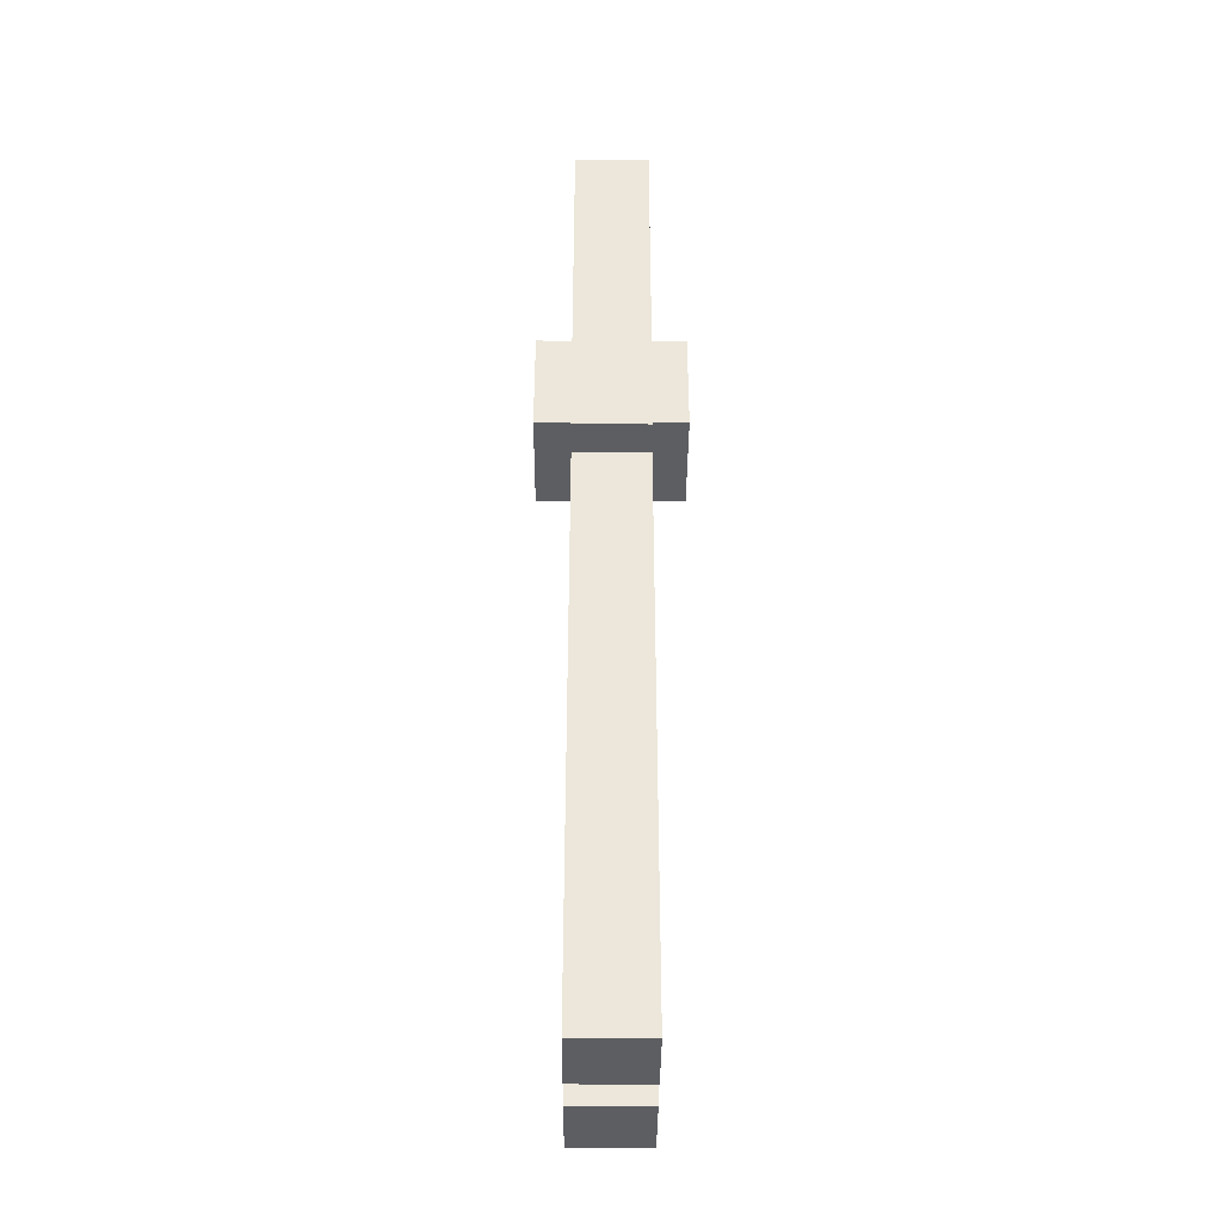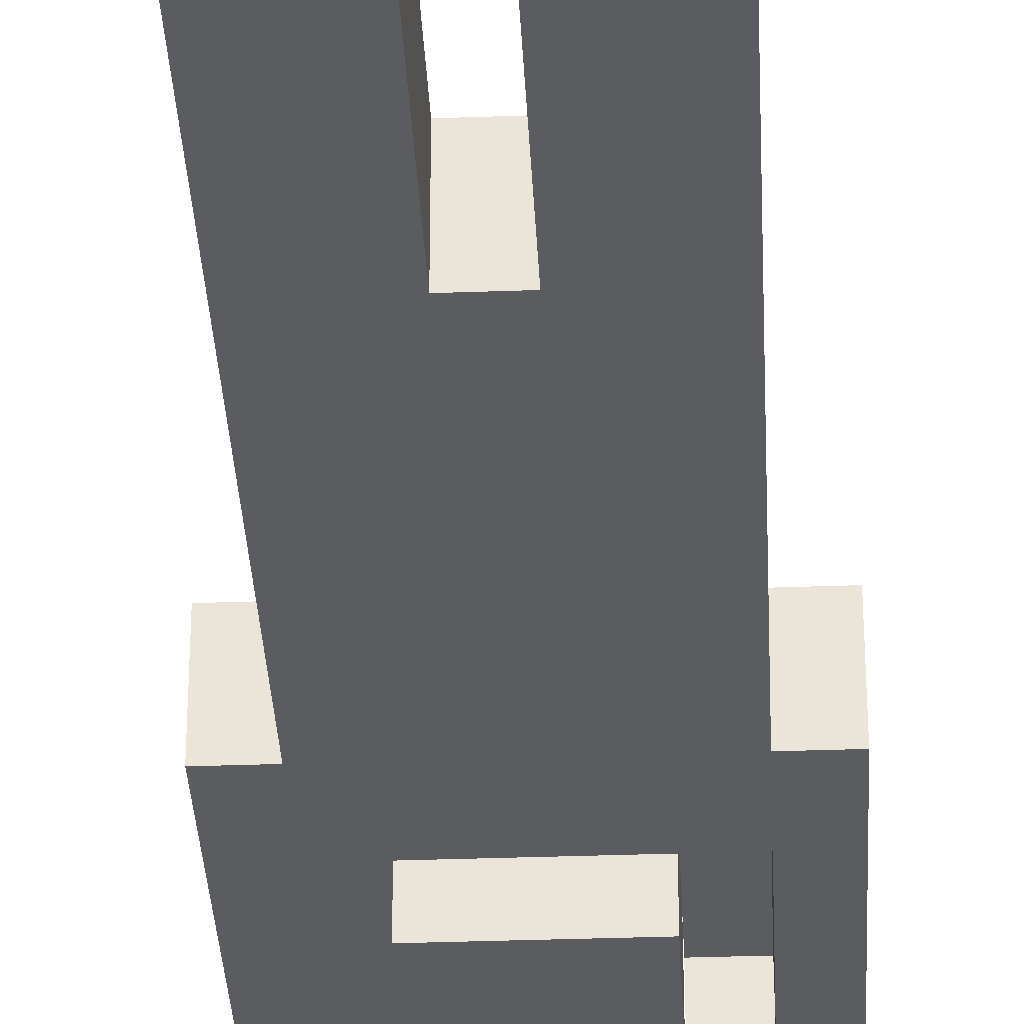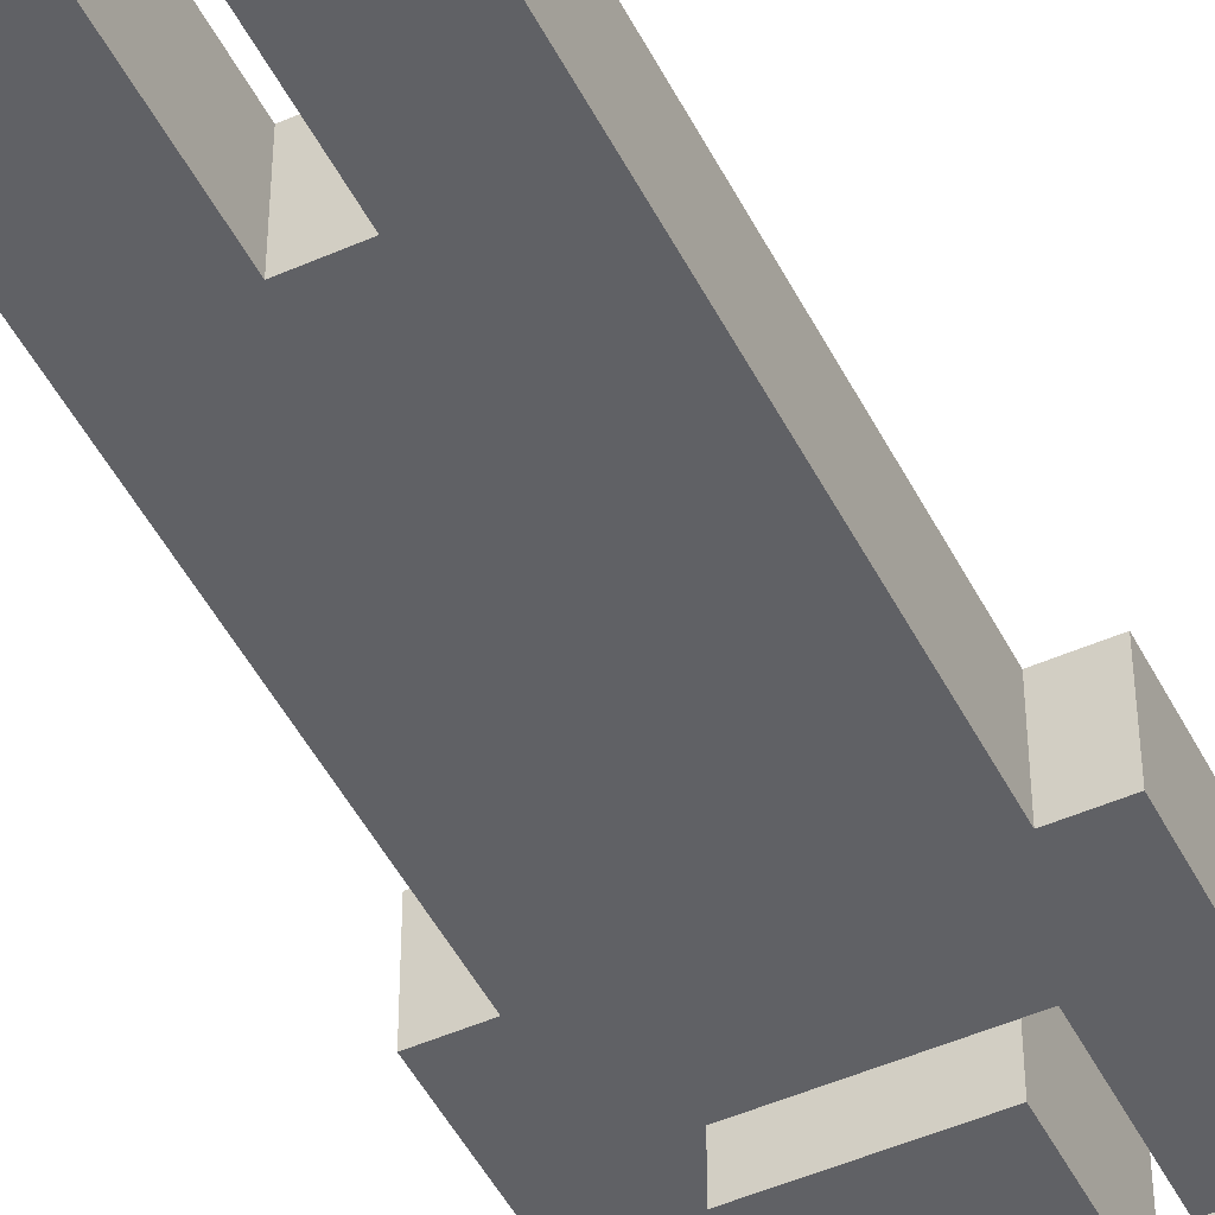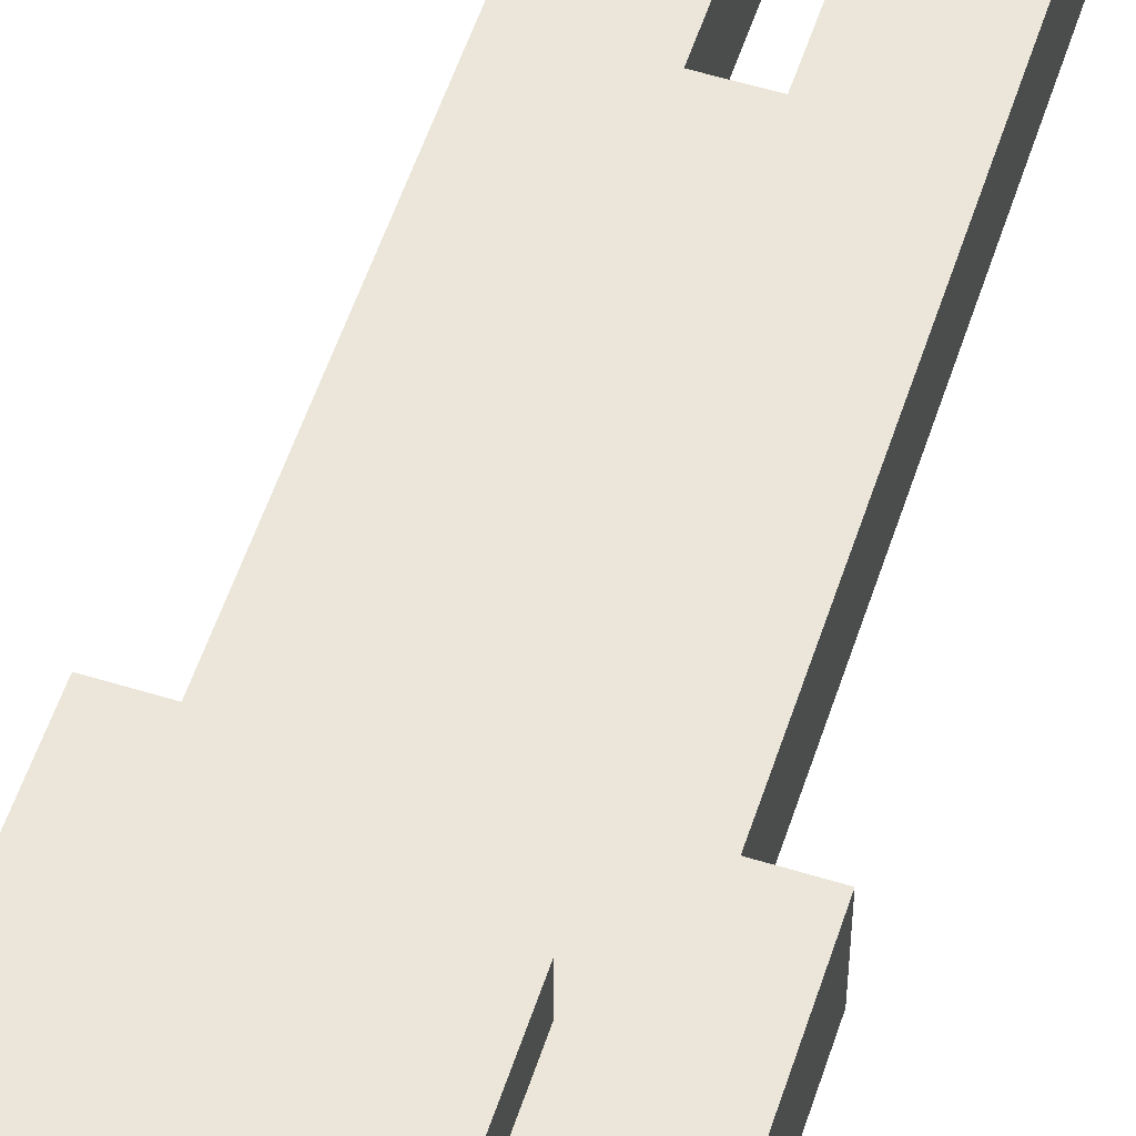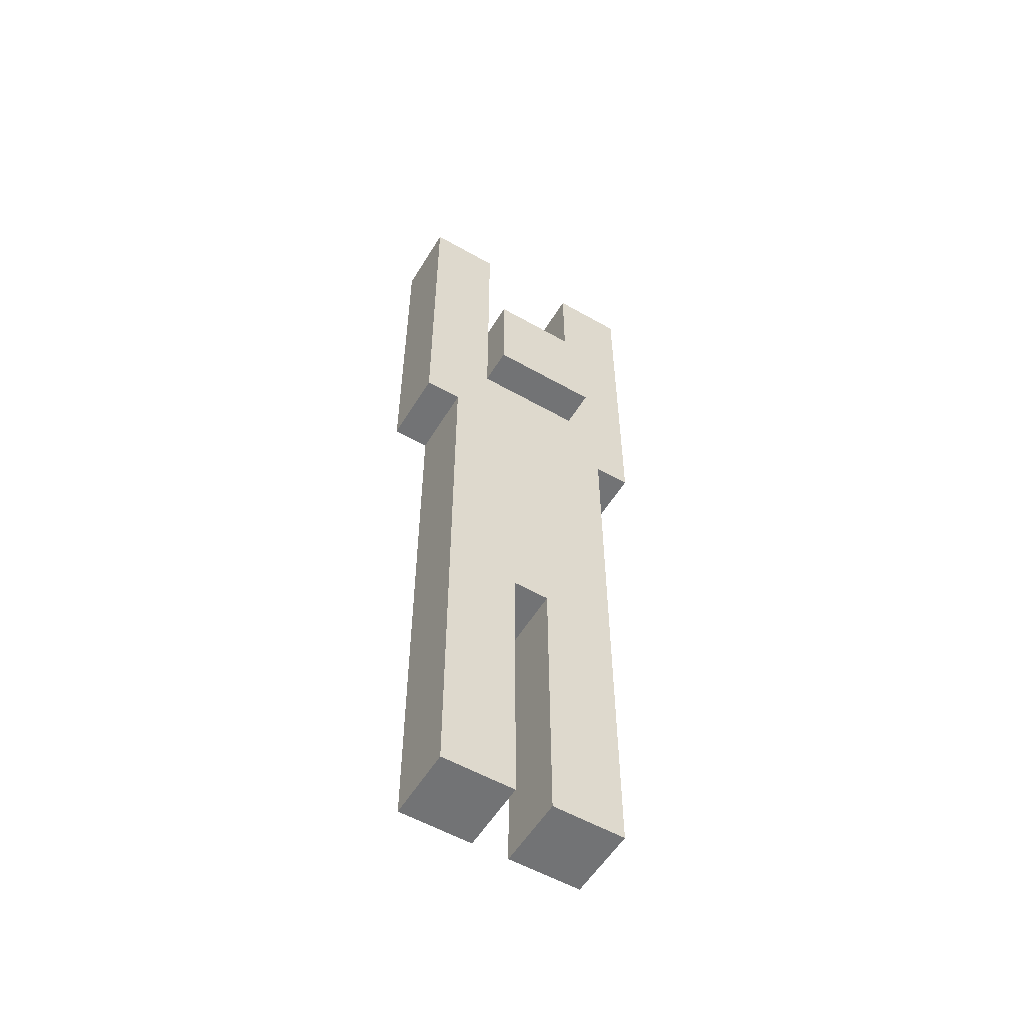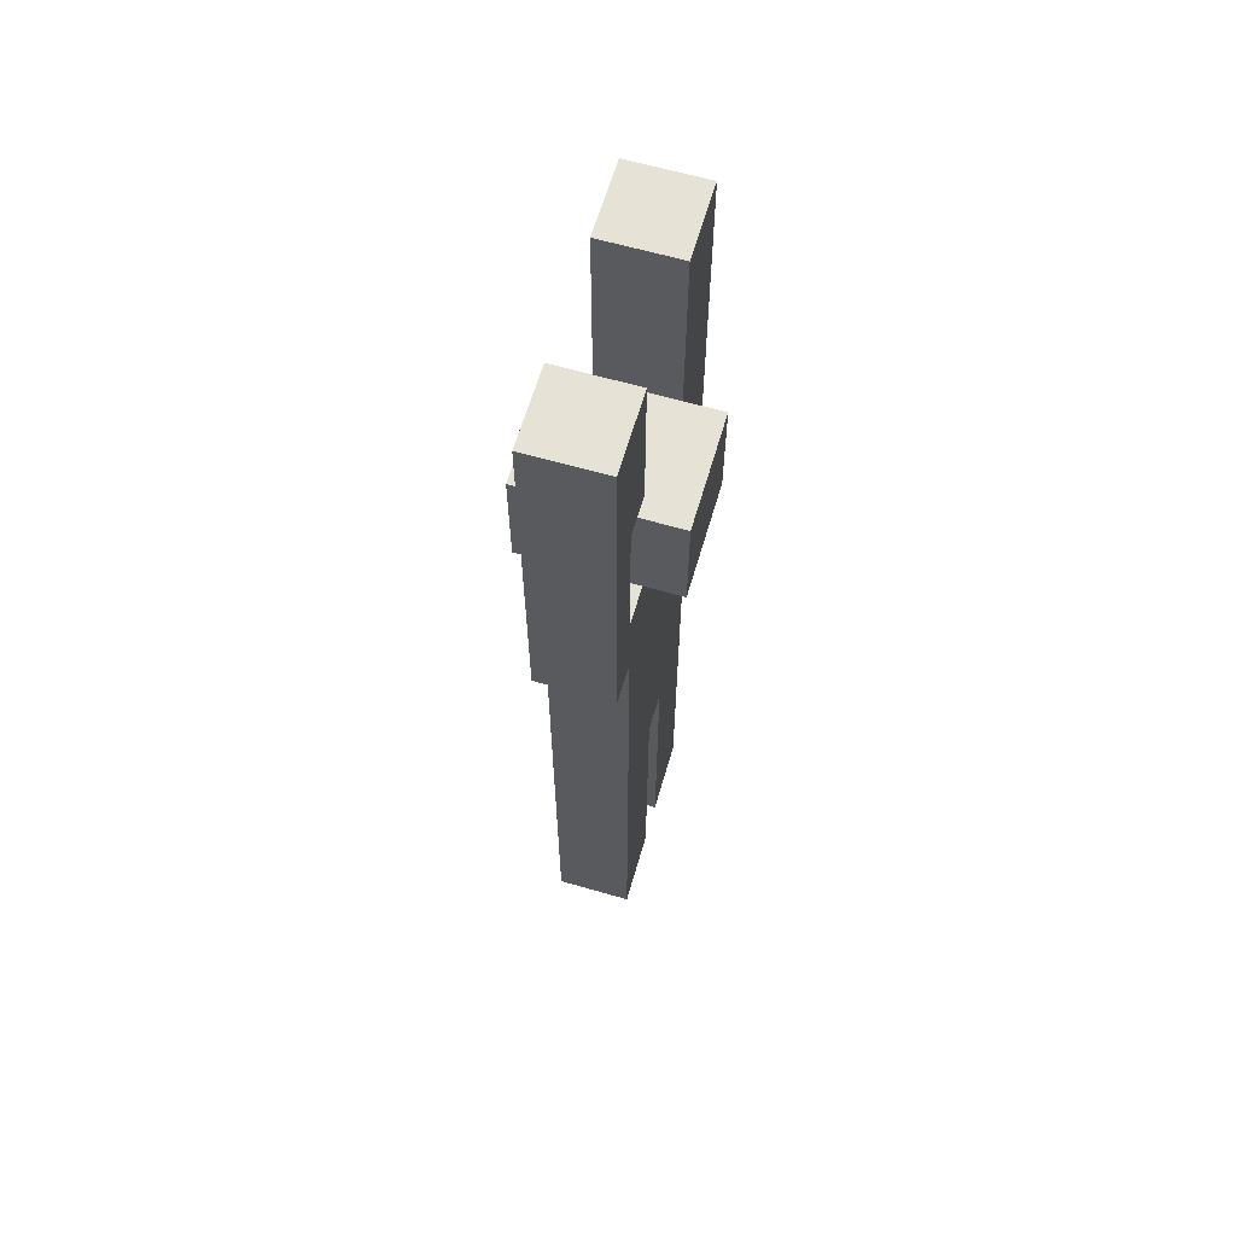
<metadata>
{"format":"obj","ext":"obj","renderer":"f3d","projection":"perspective","resolution":1024,"background":"white","views":[{"elev":-39.2,"azim":-90.4,"up":"+Z"},{"elev":-34.2,"azim":-177.2,"up":"+Y"},{"elev":-48.6,"azim":-153.8,"up":"+Y"},{"elev":55.4,"azim":18.0,"up":"+Y"},{"elev":-55.7,"azim":149.1,"up":"+Z"},{"elev":63.4,"azim":-73.7,"up":"+Z"}]}
</metadata>
<code>
v -10 22 8
v -10 22 7
v -10 22 -2
v -10 24 8
v -10 24 7
v -10 24 -2
v -9 22 -2
v -9 22 -8
v -9 22 -17
v -9 22 -18
v -9 24 -2
v -9 24 -8
v -9 24 -17
v -9 24 -18
v -8 21 3
v -8 21 -0
v -8 22 -0
v -8 23 3
v -8 23 -0
v -8 24 3
v -8 24 -0
v -8 25 3
v -8 25 -0
v -6 22 -10
v -6 22 -17
v -6 22 -18
v -6 24 -10
v -6 24 -17
v -6 24 -18
v -5 22 8
v -5 22 7
v -5 22 3
v -5 24 8
v -5 24 7
v -5 24 3
v -9 22 4
v -9 22 -0
v -9 23 4
v -9 23 -0
v -8 22 8
v -8 22 7
v -8 22 4
v -8 23 4
v -8 23 3
v -8 24 8
v -8 24 7
v -8 24 3
v -7 22 -10
v -7 22 -17
v -7 22 -18
v -7 24 -10
v -7 24 -17
v -7 24 -18
v -5 21 3
v -5 21 -0
v -5 22 3
v -5 22 -0
v -5 24 3
v -5 24 -0
v -5 25 3
v -5 25 -0
v -4 22 -2
v -4 22 -8
v -4 22 -17
v -4 22 -18
v -4 24 -2
v -4 24 -8
v -4 24 -17
v -4 24 -18
v -3 22 8
v -3 22 7
v -3 22 -2
v -3 24 8
v -3 24 7
v -3 24 -2
v -10 22 8
v -10 24 8
v -8 22 8
v -8 24 8
v -5 22 8
v -5 24 8
v -3 22 8
v -3 24 8
v -8 21 3
v -8 23 3
v -8 24 3
v -8 25 3
v -5 21 3
v -5 22 3
v -5 24 3
v -5 25 3
v -9 22 -0
v -9 23 -0
v -8 22 -0
v -8 23 -0
v -9 22 4
v -9 23 4
v -8 22 4
v -8 23 4
v -8 21 -0
v -8 22 -0
v -8 24 -0
v -8 25 -0
v -5 21 -0
v -5 22 -0
v -5 24 -0
v -5 25 -0
v -10 22 -2
v -10 24 -2
v -9 22 -2
v -9 24 -2
v -4 22 -2
v -4 24 -2
v -3 22 -2
v -3 24 -2
v -7 22 -10
v -7 24 -10
v -6 22 -10
v -6 24 -10
v -9 22 -18
v -9 24 -18
v -7 22 -18
v -7 24 -18
v -6 22 -18
v -6 24 -18
v -4 22 -18
v -4 24 -18
v -8 21 3
v -5 21 3
v -8 21 -0
v -5 21 -0
v -10 22 8
v -8 22 8
v -5 22 8
v -3 22 8
v -10 22 7
v -8 22 7
v -5 22 7
v -3 22 7
v -9 22 4
v -8 22 4
v -5 22 3
v -9 22 -0
v -8 22 -0
v -5 22 -0
v -10 22 -2
v -9 22 -2
v -4 22 -2
v -3 22 -2
v -9 22 -8
v -4 22 -8
v -7 22 -10
v -6 22 -10
v -9 22 -17
v -7 22 -17
v -6 22 -17
v -4 22 -17
v -9 22 -18
v -7 22 -18
v -6 22 -18
v -4 22 -18
v -9 23 4
v -8 23 4
v -8 23 3
v -9 23 -0
v -8 23 -0
v -10 24 8
v -8 24 8
v -5 24 8
v -3 24 8
v -10 24 7
v -8 24 7
v -5 24 7
v -3 24 7
v -8 24 3
v -5 24 3
v -8 24 -0
v -5 24 -0
v -10 24 -2
v -9 24 -2
v -4 24 -2
v -3 24 -2
v -9 24 -8
v -4 24 -8
v -7 24 -10
v -6 24 -10
v -9 24 -17
v -7 24 -17
v -6 24 -17
v -4 24 -17
v -9 24 -18
v -7 24 -18
v -6 24 -18
v -4 24 -18
v -8 25 3
v -5 25 3
v -8 25 -0
v -5 25 -0
f 4 2 1
f 5 3 2
f 5 2 4
f 6 3 5
f 11 8 7
f 12 9 8
f 12 8 11
f 13 10 9
f 13 9 12
f 14 10 13
f 17 16 15
f 18 17 15
f 19 17 18
f 22 21 20
f 23 21 22
f 27 25 24
f 28 26 25
f 28 25 27
f 29 26 28
f 33 31 30
f 34 32 31
f 34 31 33
f 35 32 34
f 36 37 38
f 38 37 39
f 41 42 43
f 40 41 45
f 43 44 46
f 45 41 46
f 41 43 46
f 46 44 47
f 48 49 51
f 49 50 52
f 51 49 52
f 52 50 53
f 54 55 56
f 56 55 57
f 58 59 60
f 60 59 61
f 62 63 66
f 63 64 67
f 66 63 67
f 64 65 68
f 67 64 68
f 68 65 69
f 70 71 73
f 71 72 74
f 73 71 74
f 74 72 75
f 78 77 76
f 79 77 78
f 82 81 80
f 83 81 82
f 88 85 84
f 88 87 86
f 88 86 85
f 89 87 88
f 90 87 89
f 91 87 90
f 94 93 92
f 95 93 94
f 96 97 98
f 98 97 99
f 100 101 104
f 104 101 105
f 102 103 106
f 106 103 107
f 108 109 110
f 110 109 111
f 112 113 114
f 114 113 115
f 116 117 118
f 118 117 119
f 120 121 122
f 122 121 123
f 124 125 126
f 126 125 127
f 130 129 128
f 131 129 130
f 136 133 132
f 137 133 136
f 138 135 134
f 139 135 138
f 140 137 136
f 141 137 140
f 142 139 138
f 143 140 136
f 145 139 142
f 146 144 143
f 146 145 144
f 146 143 136
f 147 145 146
f 148 139 145
f 148 145 147
f 149 139 148
f 150 148 147
f 151 148 150
f 152 151 150
f 153 151 152
f 154 152 150
f 155 152 154
f 156 151 153
f 157 151 156
f 158 155 154
f 159 155 158
f 160 157 156
f 161 157 160
f 164 163 162
f 165 164 162
f 166 164 165
f 167 168 171
f 171 168 172
f 169 170 173
f 173 170 174
f 171 172 175
f 173 174 176
f 171 175 177
f 176 174 178
f 171 177 179
f 177 178 179
f 179 178 180
f 178 174 181
f 180 178 181
f 181 174 182
f 180 181 183
f 183 181 184
f 183 184 185
f 185 184 186
f 183 185 187
f 187 185 188
f 186 184 189
f 189 184 190
f 187 188 191
f 191 188 192
f 189 190 193
f 193 190 194
f 195 196 197
f 197 196 198

</code>
